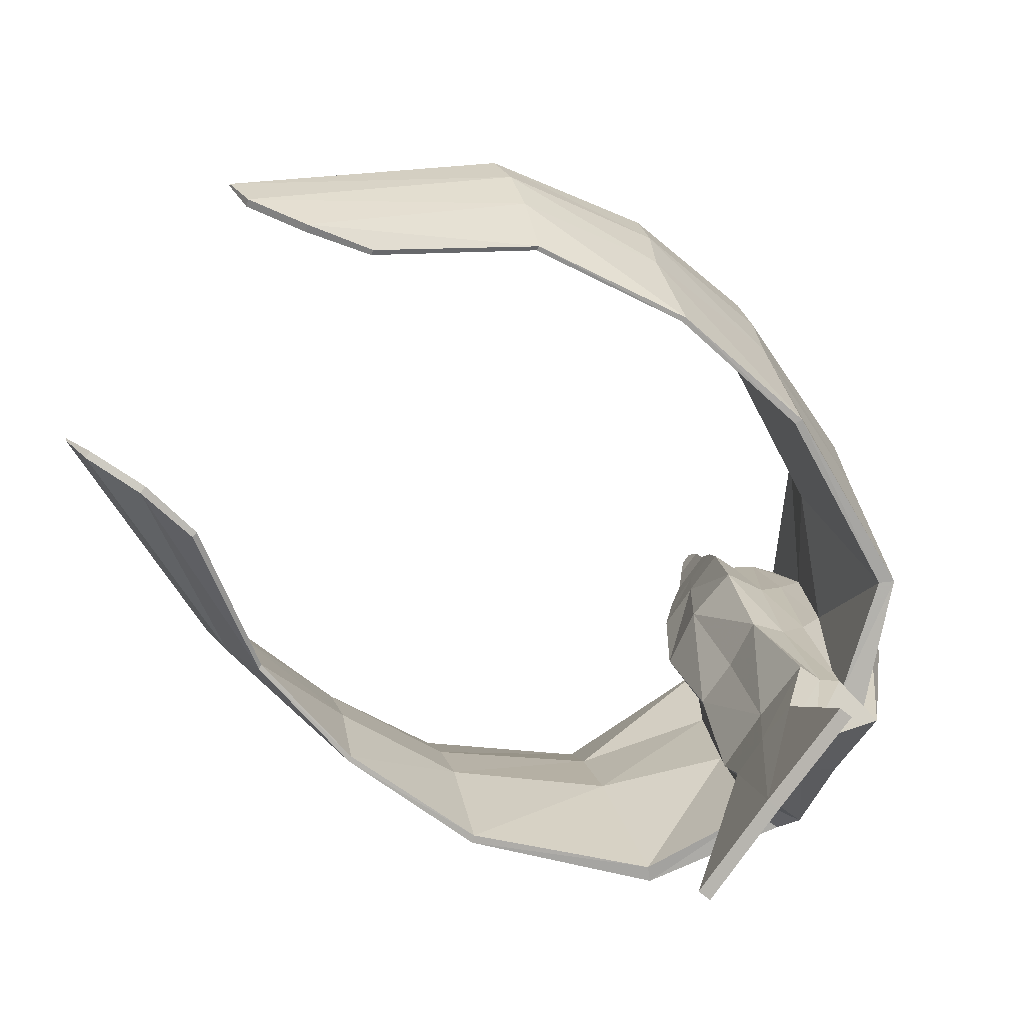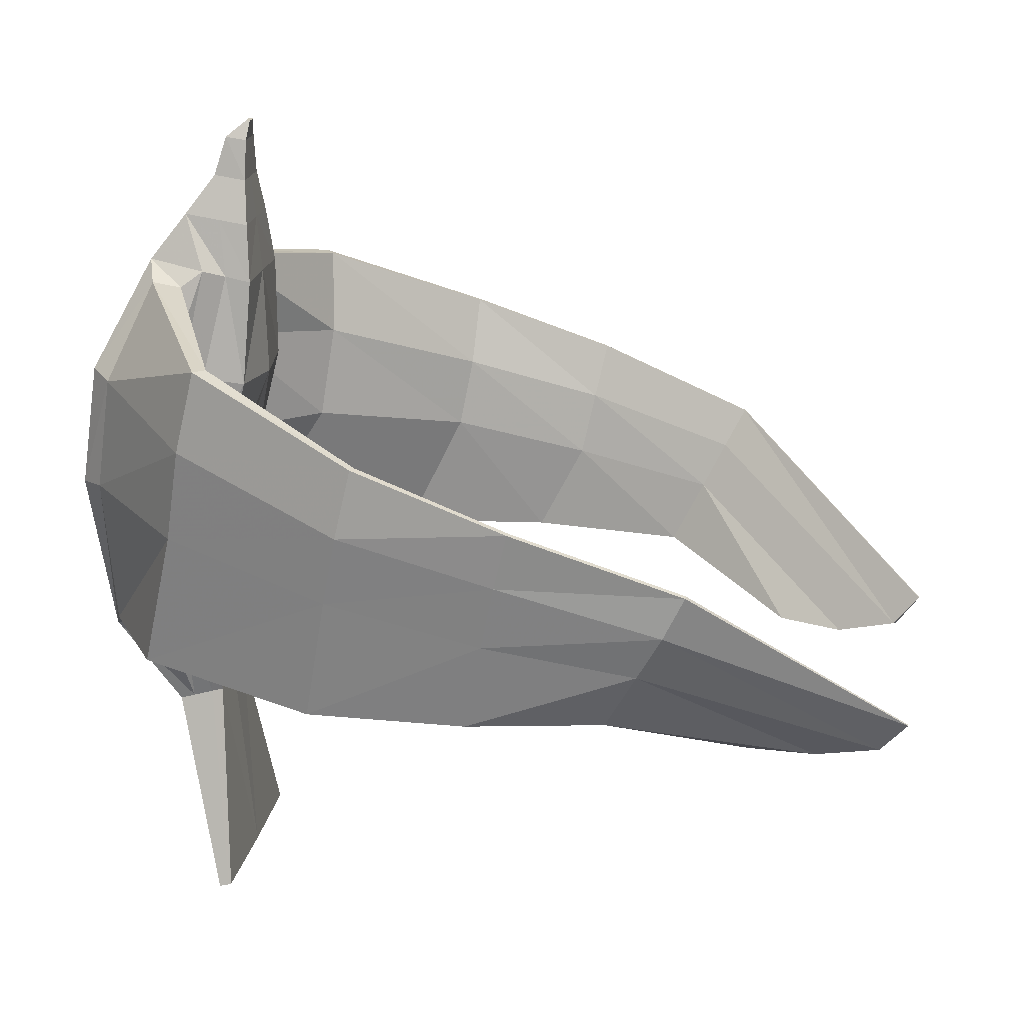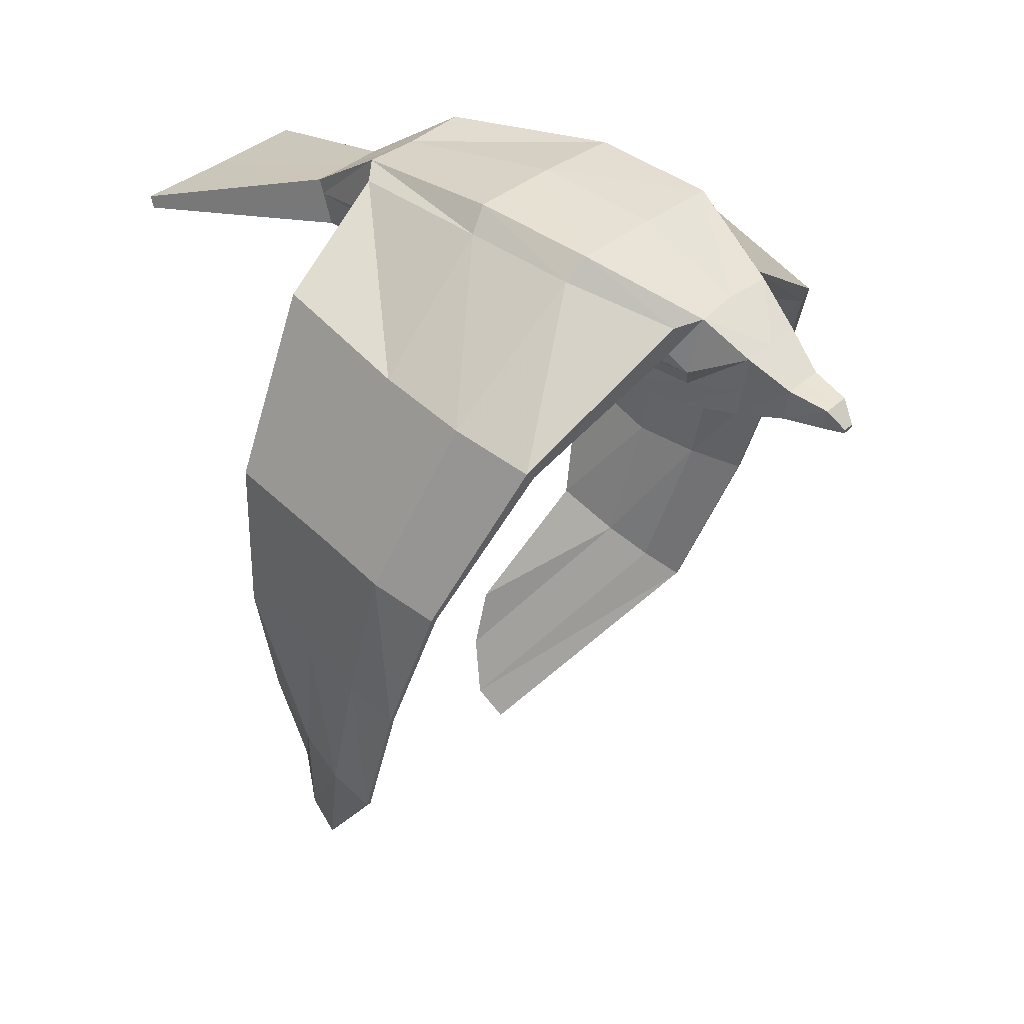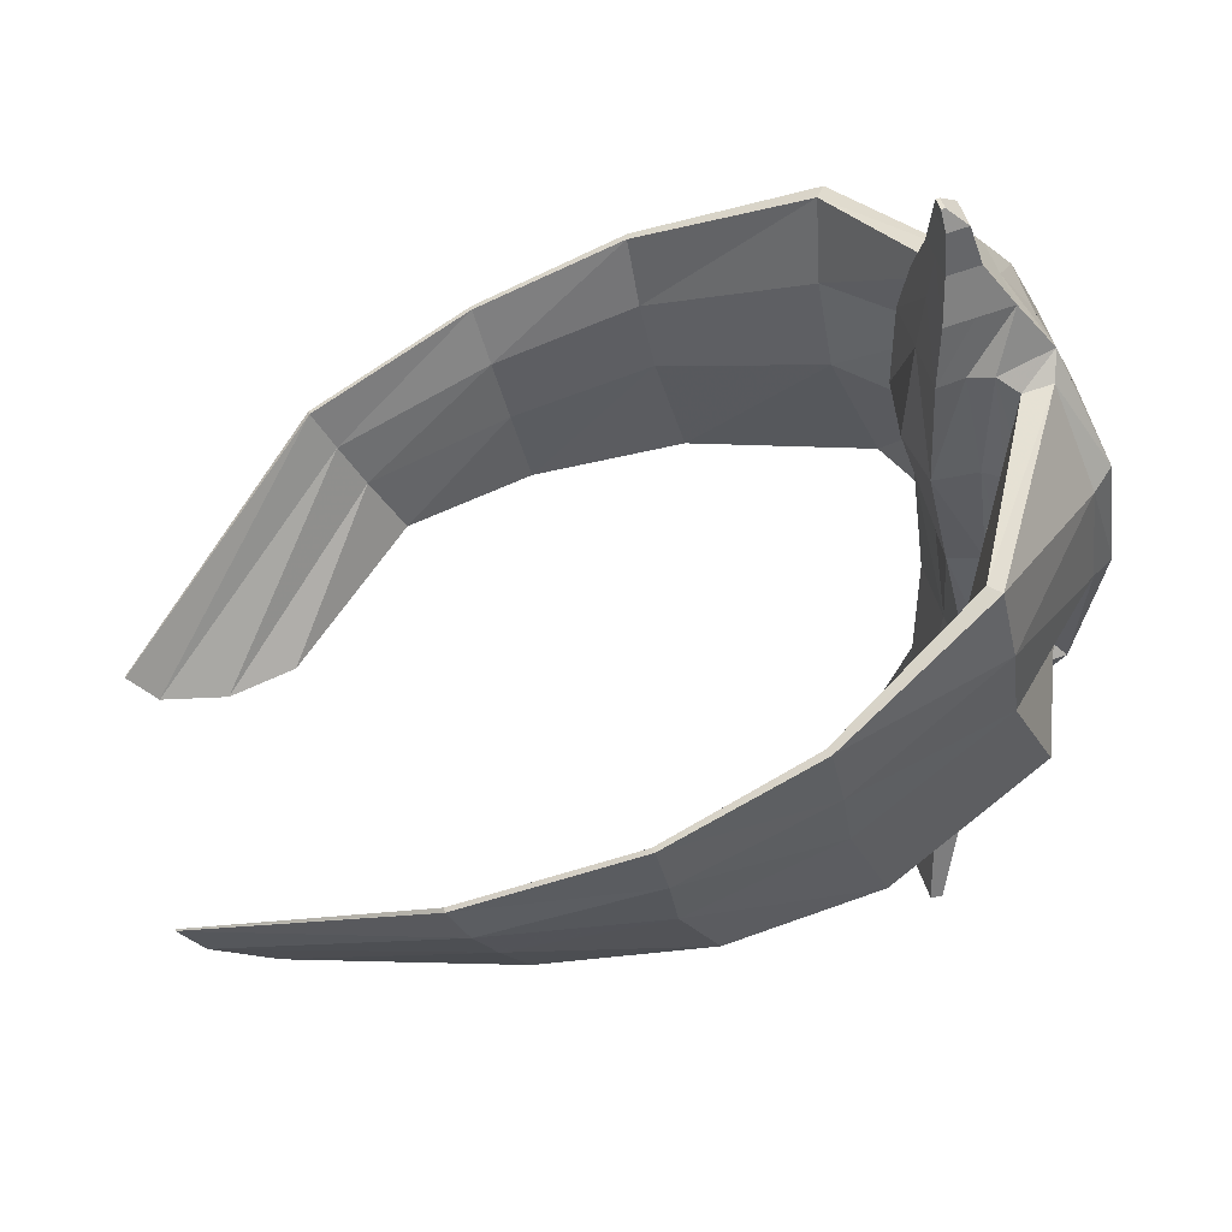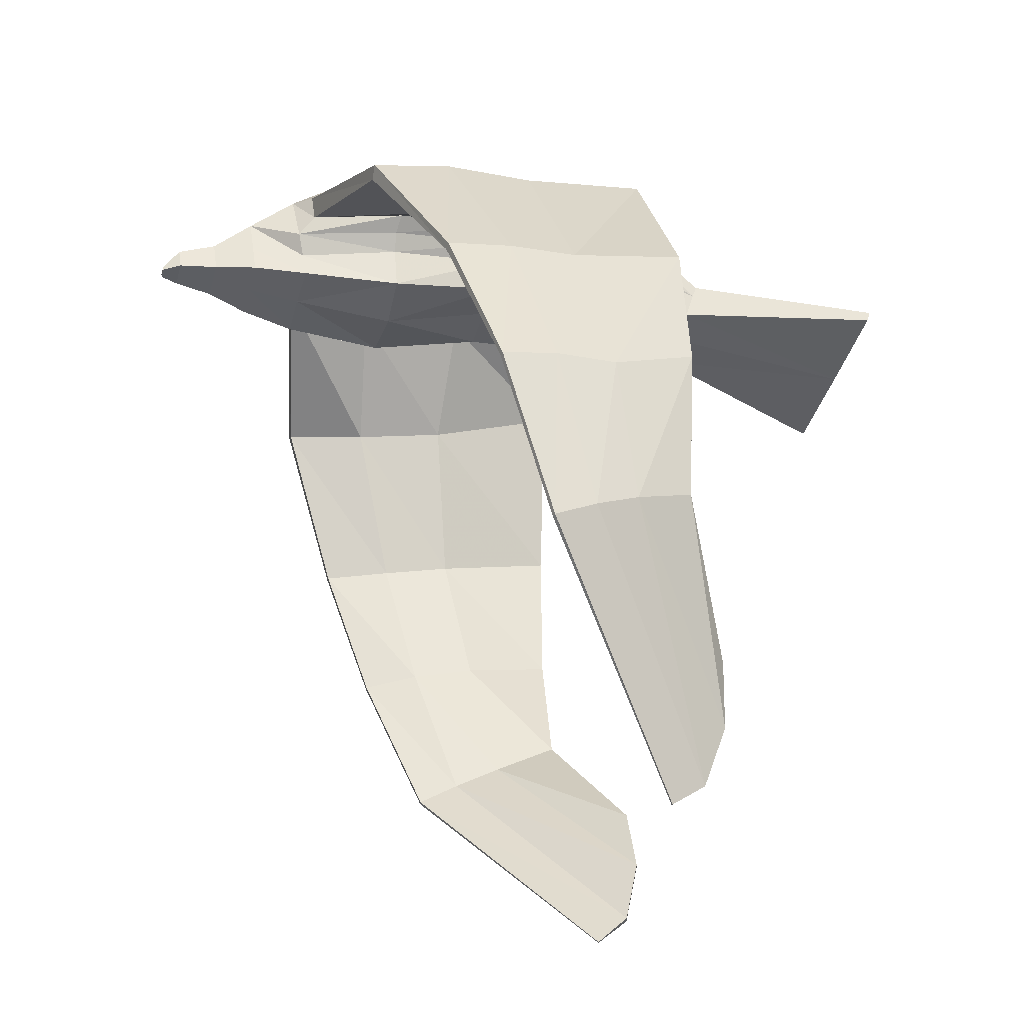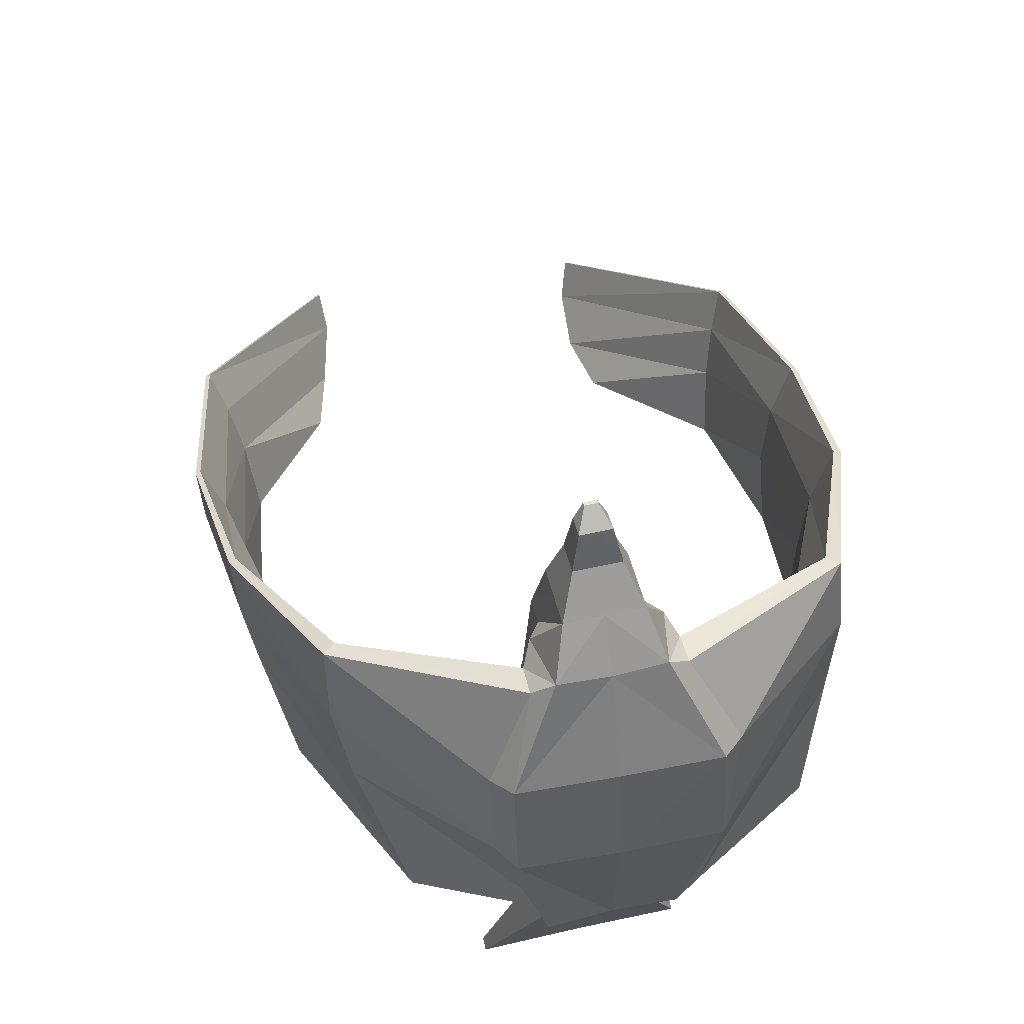
<metadata>
{"format":"obj","ext":"obj","renderer":"f3d","projection":"perspective","resolution":1024,"background":"white","views":[{"elev":-76.4,"azim":54.8,"up":"+Z"},{"elev":20.2,"azim":-80.8,"up":"+Z"},{"elev":33.9,"azim":-51.8,"up":"+Y"},{"elev":49.9,"azim":73.9,"up":"+Z"},{"elev":-37.9,"azim":75.1,"up":"+Y"},{"elev":56.7,"azim":166.7,"up":"+Z"}]}
</metadata>
<code>
v -0.4498 1.435 0.8727
v -0.7 2.49 1.021
v -0.712 2.613 0.1436
v -0.3913 1.648 0.03378
v -0.4768 2.5 -1.084
v -0.4714 1.812 -1.014
v -0.3093 2.076 -1.768
v -0.3092 1.741 -1.668
v -0.3533 1.389 1.623
v -0.3707 2.121 1.777
v -0.7764 1.695 -3.148
v -0.7764 1.604 -3.121
v -0.1648 1.447 2.336
v -0.1637 1.674 2.369
v -0.2719 1.418 2.03
v -0.2718 1.874 2.097
v -0.1063 1.446 2.619
v -0.1101 1.593 2.641
v -0.04245 1.429 2.749
v -0.04523 1.456 2.753
v -0.01105 1.355 0.8548
v 0.01395 2.472 1.025
v 0.008483 2.605 0.1489
v -0.02232 1.647 0.03605
v 0.001636 2.466 -1.106
v 0.001308 1.797 -1.003
v 0.001643 2.072 -1.768
v 0.00162 1.731 -1.664
v 0.00152 1.382 1.63
v 0.001938 2.12 1.743
v 0.001643 1.687 -3.148
v 0.001643 1.597 -3.121
v 0.001612 1.447 2.336
v 0.001655 1.674 2.369
v 0.001595 1.417 2.03
v 0.001693 1.873 2.097
v 0.00162 1.446 2.619
v 0.001648 1.593 2.641
v 0.00162 1.429 2.749
v 0.001625 1.456 2.753
v -0.4465 1.716 1.715
v -0.5966 1.867 0.9354
v -0.5833 1.985 0.06093
v -0.5515 2.106 -1.04
v -0.7021 2.063 0.1156
v -0.6428 2.227 -0.9524
v -0.6454 2.433 -0.9681
v -0.8589 2.45 0.1684
v -0.8539 2.343 0.9717
v -0.5249 2.069 1.641
v -0.5225 1.861 1.61
v -0.7117 1.964 0.9197
v -0.354 1.57 1.658
v -0.5007 1.731 0.9151
v -0.4712 1.87 0.04766
v -0.4745 1.983 -1.027
v -0.3093 1.825 -1.692
v -0.2719 1.622 2.06
v -0.3093 1.97 -1.736
v -1.425 1.428 0.09062
v -1.481 1.848 -0.9029
v -1.565 1.926 -0.8957
v -1.723 1.673 0.1138
v -1.809 1.556 0.7847
v -1.782 1.424 1.365
v -1.697 1.352 1.358
v -1.526 1.338 0.7659
v -1.943 0.3611 -0.1196
v -1.997 0.6051 -1.007
v -2.052 0.6261 -1.008
v -2.168 0.4584 -0.1194
v -2.239 0.3512 0.3853
v -2.214 0.2416 0.872
v -2.163 0.2232 0.8733
v -2.02 0.2704 0.3893
v -1.981 -0.646 -0.3667
v -2.01 -0.5013 -1.016
v -2.05 -0.4946 -1.02
v -2.145 -0.6246 -0.3812
v -2.209 -0.7247 0.08241
v -2.238 -0.8201 0.4809
v -2.201 -0.8268 0.4838
v -2.051 -0.7465 0.09618
v -1.848 -1.681 -0.5771
v -1.798 -1.443 -1.031
v -1.834 -1.443 -1.037
v -1.99 -1.674 -0.5977
v -2.053 -1.852 -0.2732
v -2.033 -1.998 0.02513
v -2.001 -1.999 0.03112
v -1.916 -1.852 -0.2479
v -1.036 -2.884 -1.487
v -1.118 -2.403 -1.444
v -1.162 -2.405 -1.456
v -1.094 -2.883 -1.502
v -1.127 -3.338 -1.417
v -1.161 -3.532 -1.199
v -1.148 -3.532 -1.196
v -1.072 -3.339 -1.402
v -0.7764 1.652 -3.136
v 0.001643 1.651 -3.137
v -0.7764 1.623 -3.127
v 0.001643 1.625 -3.129
v 0.4151 1.392 0.8782
v 0.7189 2.431 1.011
v 0.7203 2.554 0.1326
v 0.3491 1.594 0.02948
v 0.4796 2.5 -1.084
v 0.4731 1.809 -1.014
v 0.3126 2.076 -1.768
v 0.3123 1.741 -1.668
v 0.3565 1.38 1.621
v 0.3749 2.118 1.776
v 0.7796 1.695 -3.148
v 0.7795 1.605 -3.121
v 0.168 1.447 2.336
v 0.168 1.674 2.369
v 0.275 1.418 2.03
v 0.2752 1.874 2.097
v 0.1131 1.446 2.619
v 0.1131 1.593 2.641
v 0.04569 1.429 2.749
v 0.0457 1.456 2.753
v 0.4496 1.714 1.714
v 0.5669 1.817 0.9301
v 0.548 1.932 0.05572
v 0.5539 2.104 -1.04
v 0.6693 1.999 0.108
v 0.4364 2.201 -0.969
v 0.4369 2.408 -0.9889
v 0.8447 2.378 0.1581
v 0.8482 2.275 0.9619
v 0.5287 2.064 1.641
v 0.5255 1.857 1.609
v 0.6867 1.903 0.9124
v 0.3571 1.569 1.658
v 0.4607 1.699 0.9133
v 0.4292 1.825 0.04434
v 0.4769 1.982 -1.027
v 0.3125 1.825 -1.692
v 0.2751 1.621 2.06
v 0.3126 1.97 -1.736
v 1.376 1.299 0.07681
v 1.303 1.925 -0.9113
v 1.375 2.01 -0.9031
v 1.667 1.552 0.09858
v 1.764 1.435 0.7685
v 1.746 1.31 1.35
v 1.659 1.237 1.345
v 1.481 1.208 0.7516
v 1.913 0.2481 -0.1228
v 1.914 0.6833 -1.015
v 1.966 0.7098 -1.015
v 2.139 0.3502 -0.1249
v 2.207 0.2541 0.3825
v 2.226 0.1484 0.8644
v 2.177 0.1263 0.8655
v 1.987 0.1562 0.3852
v 2.066 -0.7548 -0.3697
v 2.046 -0.4179 -1.023
v 2.085 -0.4084 -1.026
v 2.232 -0.7356 -0.3887
v 2.315 -0.824 0.07522
v 2.328 -0.9178 0.4775
v 2.292 -0.9262 0.4804
v 2.155 -0.8497 0.09116
v 1.906 -1.789 -0.5572
v 1.861 -1.559 -1.016
v 1.896 -1.559 -1.023
v 2.045 -1.784 -0.5799
v 2.115 -1.959 -0.2545
v 2.104 -2.1 0.04569
v 2.071 -2.099 0.05237
v 1.978 -1.954 -0.2261
v 1.092 -2.969 -1.439
v 1.218 -2.505 -1.417
v 1.256 -2.514 -1.429
v 1.143 -2.987 -1.455
v 1.032 -3.417 -1.322
v 1.011 -3.588 -1.084
v 0.9992 -3.583 -1.08
v 0.9819 -3.398 -1.306
v 0.7795 1.652 -3.136
v 0.7795 1.623 -3.127
g a6_Mesh
f 92 95 94 93
f 4 6 26 24
f 5 7 59 44
f 6 8 28 26
f 2 10 30 22
f 7 11 100 59
f 8 12 32 28
f 9 15 58 53
f 10 16 36 30
f 15 13 14 58
f 16 14 34 36
f 13 17 18 14
f 14 18 38 34
f 17 19 20 18
f 18 20 40 38
f 40 20 19 39
f 23 3 2 22
f 101 100 11 31
f 21 1 4 24
f 25 5 3 23
f 27 7 5 25
f 29 9 1 21
f 31 11 7 27
f 35 15 9 29
f 33 13 15 35
f 37 17 13 33
f 39 19 17 37
f 54 53 41 42
f 54 42 43 55
f 44 56 55 43
f 43 45 46 44
f 44 46 47 5
f 5 47 48 3
f 3 48 49 2
f 2 49 50 10
f 10 50 51 41
f 41 51 52 42
f 42 52 45 43
f 1 9 53 54
f 1 54 55 4
f 56 6 4 55
f 57 8 6 56
f 16 41 53 58
f 59 57 56 44
f 45 60 61 46
f 46 61 62 47
f 47 62 63 48
f 48 63 64 49
f 49 64 65 50
f 50 65 66 51
f 51 66 67 52
f 52 67 60 45
f 60 68 69 61
f 61 69 70 62
f 62 70 71 63
f 63 71 72 64
f 64 72 73 65
f 65 73 74 66
f 66 74 75 67
f 67 75 68 60
f 68 76 77 69
f 69 77 78 70
f 70 78 79 71
f 71 79 80 72
f 72 80 81 73
f 73 81 82 74
f 74 82 83 75
f 75 83 76 68
f 76 84 85 77
f 77 85 86 78
f 78 86 87 79
f 79 87 88 80
f 80 88 89 81
f 81 89 90 82
f 82 90 91 83
f 83 91 84 76
f 84 92 93 85
f 85 93 94 86
f 86 94 95 87
f 87 95 96 88
f 88 96 97 89
f 89 97 98 90
f 90 98 99 91
f 91 99 92 84
f 99 98 97 96
f 92 99 96 95
f 14 16 58
f 16 10 41
f 100 102 57 59
f 103 102 100 101
f 102 12 8 57
f 32 12 102 103
f 175 176 177 178
f 107 24 26 109
f 108 127 142 110
f 109 26 28 111
f 105 22 30 113
f 110 142 183 114
f 111 28 32 115
f 112 136 141 118
f 113 30 36 119
f 118 141 117 116
f 119 36 34 117
f 116 117 121 120
f 117 34 38 121
f 120 121 123 122
f 121 38 40 123
f 40 39 122 123
f 23 22 105 106
f 101 31 114 183
f 21 24 107 104
f 25 23 106 108
f 27 25 108 110
f 29 21 104 112
f 31 27 110 114
f 35 29 112 118
f 33 35 118 116
f 37 33 116 120
f 39 37 120 122
f 137 125 124 136
f 137 138 126 125
f 127 126 138 139
f 126 127 129 128
f 127 108 130 129
f 108 106 131 130
f 106 105 132 131
f 105 113 133 132
f 113 124 134 133
f 124 125 135 134
f 125 126 128 135
f 104 137 136 112
f 104 107 138 137
f 139 138 107 109
f 140 139 109 111
f 119 141 136 124
f 142 127 139 140
f 128 129 144 143
f 129 130 145 144
f 130 131 146 145
f 131 132 147 146
f 132 133 148 147
f 133 134 149 148
f 134 135 150 149
f 135 128 143 150
f 143 144 152 151
f 144 145 153 152
f 145 146 154 153
f 146 147 155 154
f 147 148 156 155
f 148 149 157 156
f 149 150 158 157
f 150 143 151 158
f 151 152 160 159
f 152 153 161 160
f 153 154 162 161
f 154 155 163 162
f 155 156 164 163
f 156 157 165 164
f 157 158 166 165
f 158 151 159 166
f 159 160 168 167
f 160 161 169 168
f 161 162 170 169
f 162 163 171 170
f 163 164 172 171
f 164 165 173 172
f 165 166 174 173
f 166 159 167 174
f 167 168 176 175
f 168 169 177 176
f 169 170 178 177
f 170 171 179 178
f 171 172 180 179
f 172 173 181 180
f 173 174 182 181
f 174 167 175 182
f 182 179 180 181
f 175 178 179 182
f 117 141 119
f 119 124 113
f 183 142 140 184
f 103 101 183 184
f 184 140 111 115
f 32 103 184 115

</code>
